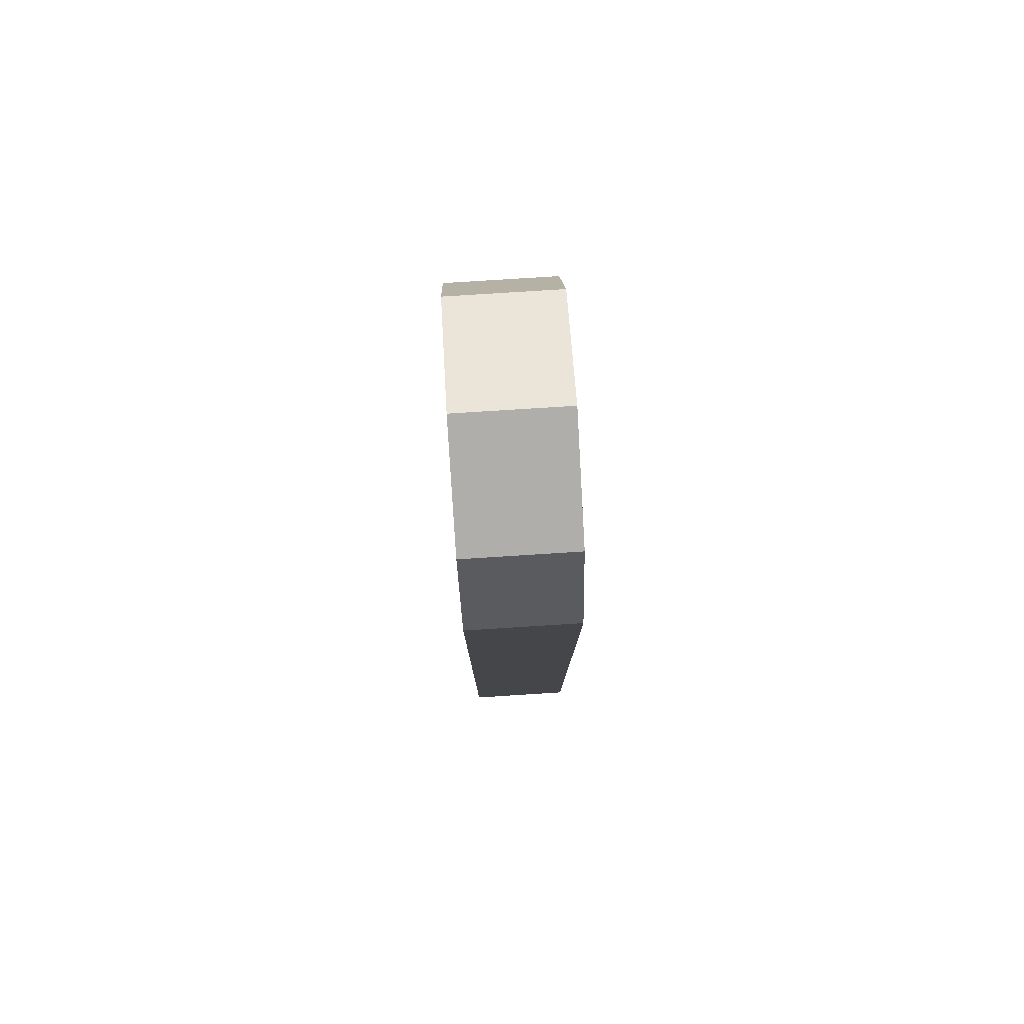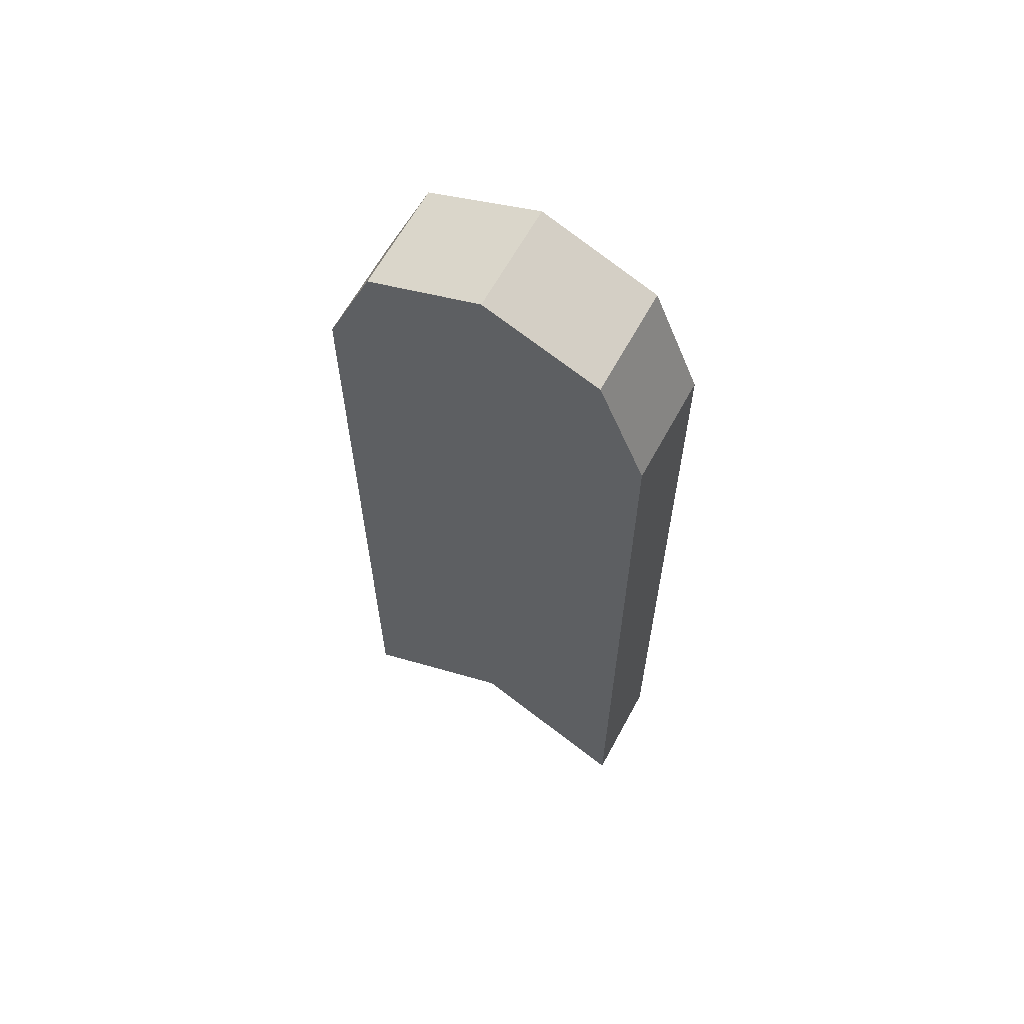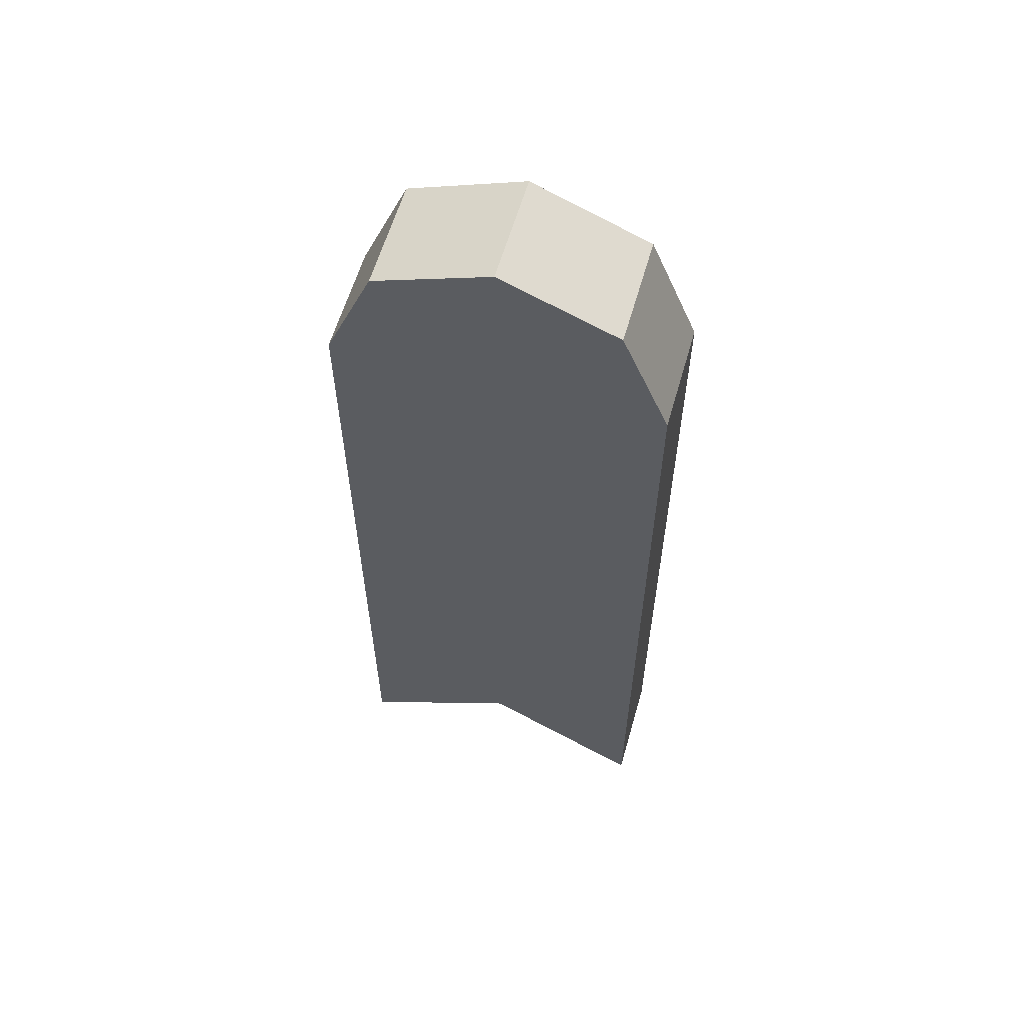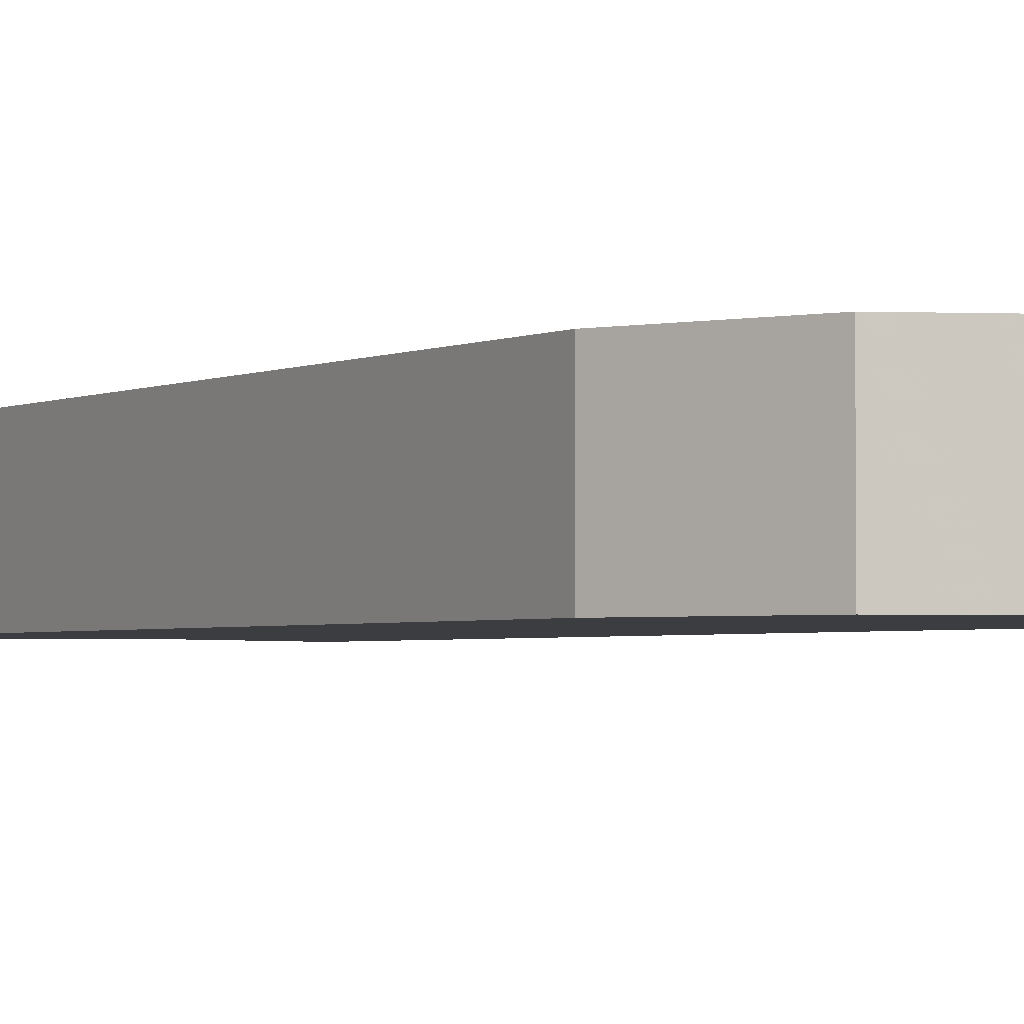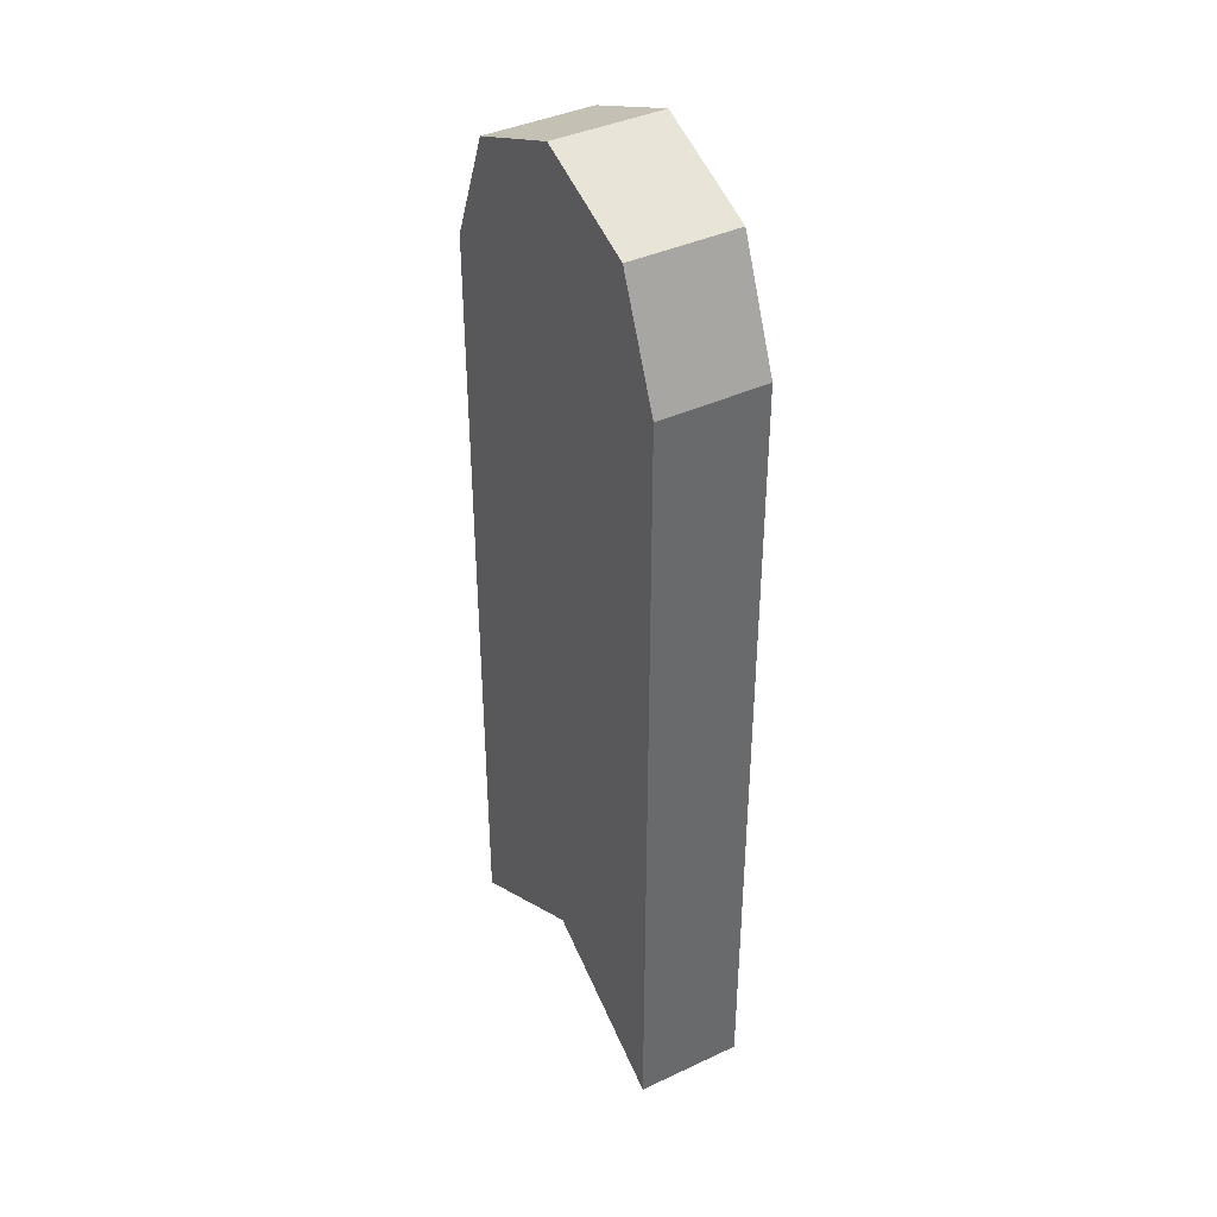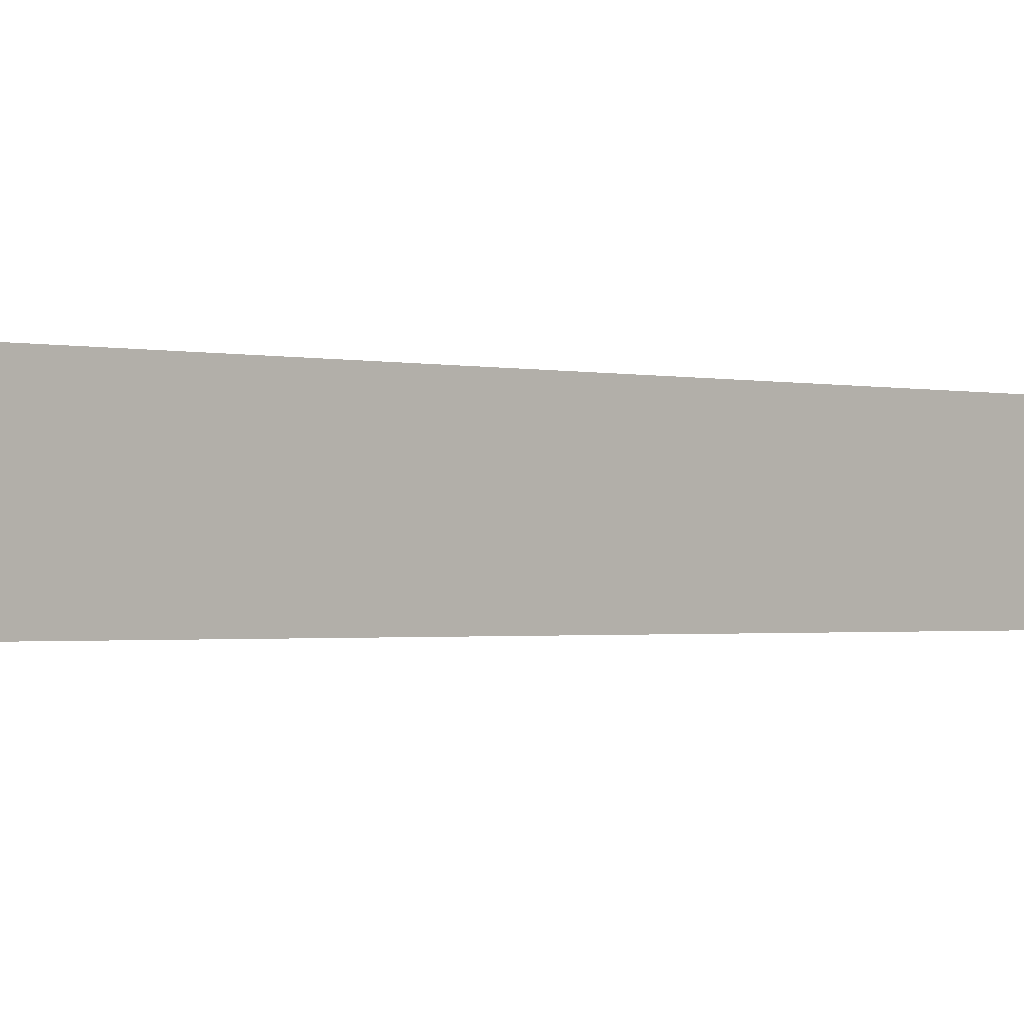
<metadata>
{"format":"obj","ext":"obj","renderer":"f3d","projection":"perspective","resolution":1024,"background":"white","views":[{"elev":80.0,"azim":86.4,"up":"+Z"},{"elev":63.6,"azim":28.5,"up":"+Z"},{"elev":60.0,"azim":-164.0,"up":"+Z"},{"elev":-2.3,"azim":-30.3,"up":"+Y"},{"elev":39.9,"azim":60.0,"up":"+Z"},{"elev":-1.0,"azim":-135.4,"up":"+Y"}]}
</metadata>
<code>
v 0.2121 -0.1 1.912
v 0.3 -0.1 1.7
v 0.3 0.1 1.7
v 0.2121 0.1 1.912
v 0 -0.1 2
v 0.2121 -0.1 1.912
v 0.2121 0.1 1.912
v 0 0.1 2
v -0.2121 -0.1 1.912
v 0 -0.1 2
v 0 0.1 2
v -0.2121 0.1 1.912
v -0.3 -0.1 1.7
v -0.2121 -0.1 1.912
v -0.2121 0.1 1.912
v -0.3 0.1 1.7
v 0 0.1 1.7
v 0.3 0.1 1.7
v 0.2121 0.1 1.912
v 0 0.1 1.7
v 0.2121 0.1 1.912
v 0 0.1 2
v 0 0.1 1.7
v 0 0.1 2
v -0.2121 0.1 1.912
v 0 0.1 1.7
v -0.2121 0.1 1.912
v -0.3 0.1 1.7
v 0 -0.1 1.7
v 0.3 -0.1 1.7
v 0.2121 -0.1 1.912
v 0 -0.1 1.7
v 0.2121 -0.1 1.912
v 0 -0.1 2
v 0 -0.1 1.7
v 0 -0.1 2
v -0.2121 -0.1 1.912
v 0 -0.1 1.7
v -0.2121 -0.1 1.912
v -0.3 -0.1 1.7
v 0.3 -0.1 0.375
v 0.3 -0.1 1.7
v 0.3 0.1 1.7
v 0.3 0.1 0.375
v -0.3 -0.1 0.375
v -0.3 -0.1 1.7
v 0.3 -0.1 1.7
v 0.3 -0.1 0.375
v -0.3 0.1 0.375
v -0.3 0.1 1.7
v -0.3 -0.1 1.7
v -0.3 -0.1 0.375
v 0.3 0.1 0.375
v 0.3 0.1 1.7
v -0.3 0.1 1.7
v -0.3 0.1 0.375
v 0.3 -0.1 0.2
v 0.3 0.1 0.2
v 0.3 0.1 0.375
v 0.3 -0.1 0.375
v -0.3 -0.1 0.2
v -0.3 0.1 0.2
v -0.3 0.1 0.375
v -0.3 -0.1 0.375
v 0.3 0.1 0.2
v 0.3 0.1 0.375
v 0 0.1 0.375
v 0 0.1 0.375
v -0.3 0.1 0.375
v -0.3 0.1 0.2
v 0 -0.1 0.375
v 0.3 -0.1 0.375
v 0.3 -0.1 0.2
v -0.3 -0.1 0.2
v -0.3 -0.1 0.375
v 0 -0.1 0.375
g mesh6886104
f 1 2 3
f 3 4 1
f 5 6 7
f 7 8 5
f 9 10 11
f 11 12 9
f 13 14 15
f 15 16 13
g mesh6886108
f 17 19 18
f 20 22 21
f 23 25 24
f 26 28 27
g mesh6886110
f 29 30 31
f 32 33 34
f 35 36 37
f 38 39 40
g mesh6886112
f 41 43 42
f 43 41 44
f 45 47 46
f 47 45 48
f 49 51 50
f 51 49 52
f 53 55 54
f 55 53 56
g mesh6886114
f 57 58 59
f 59 60 57
g mesh6886116
f 61 63 62
f 63 61 64
f 65 67 66
f 68 70 69
f 71 73 72
f 74 76 75

</code>
